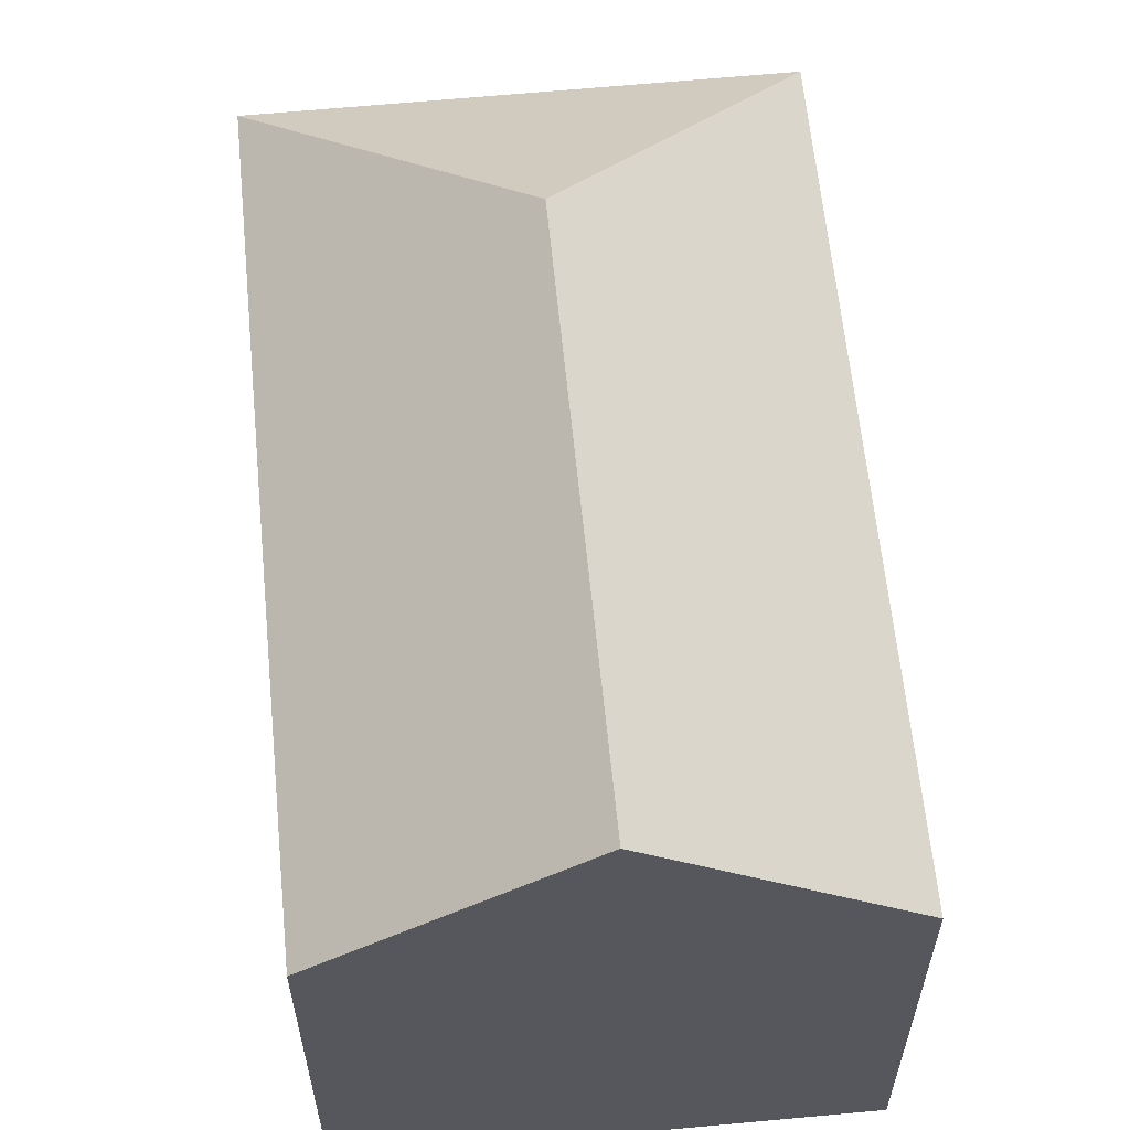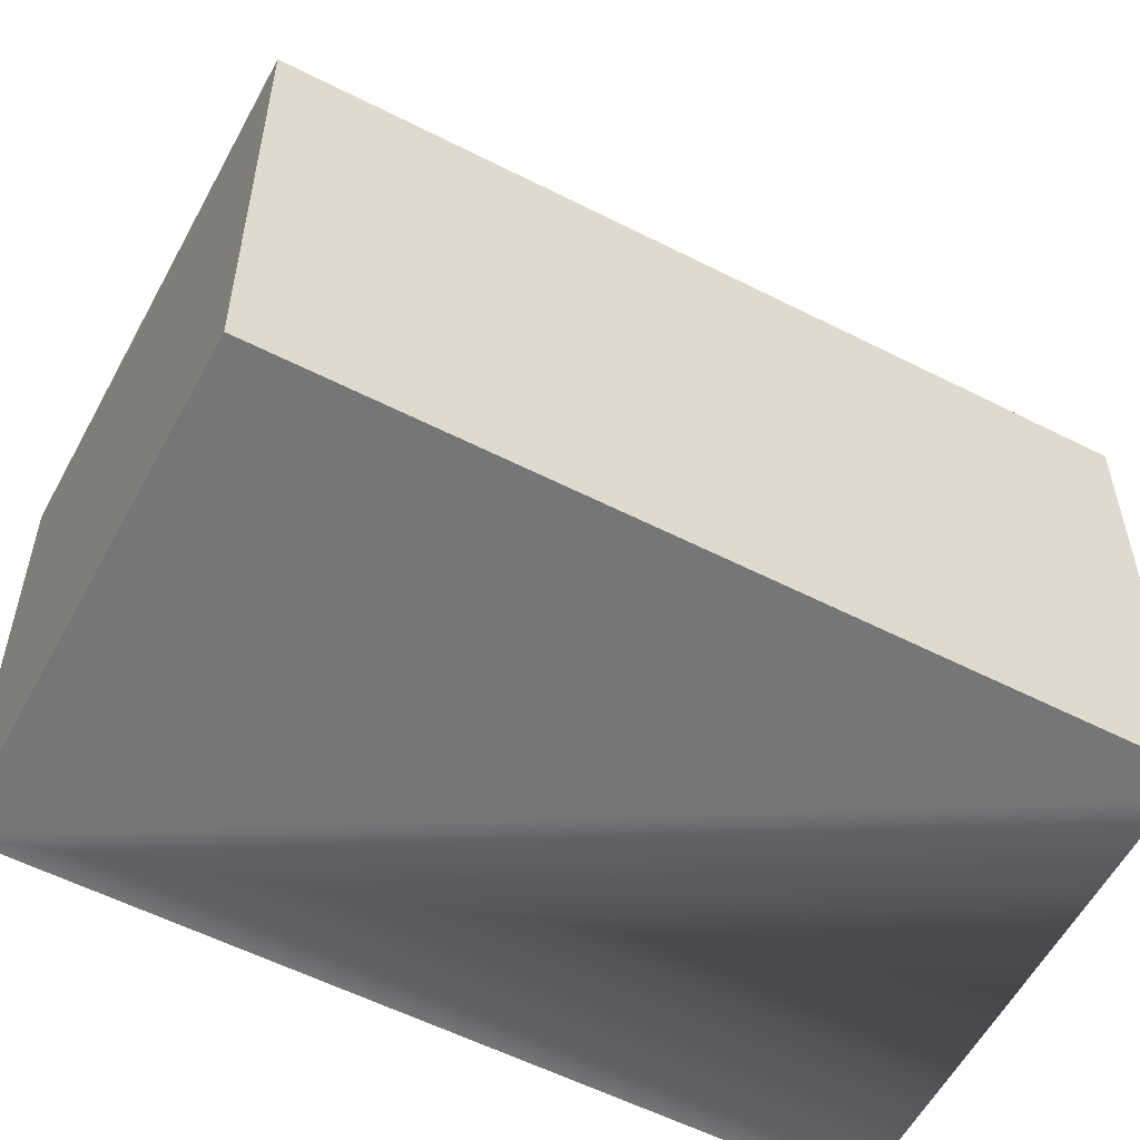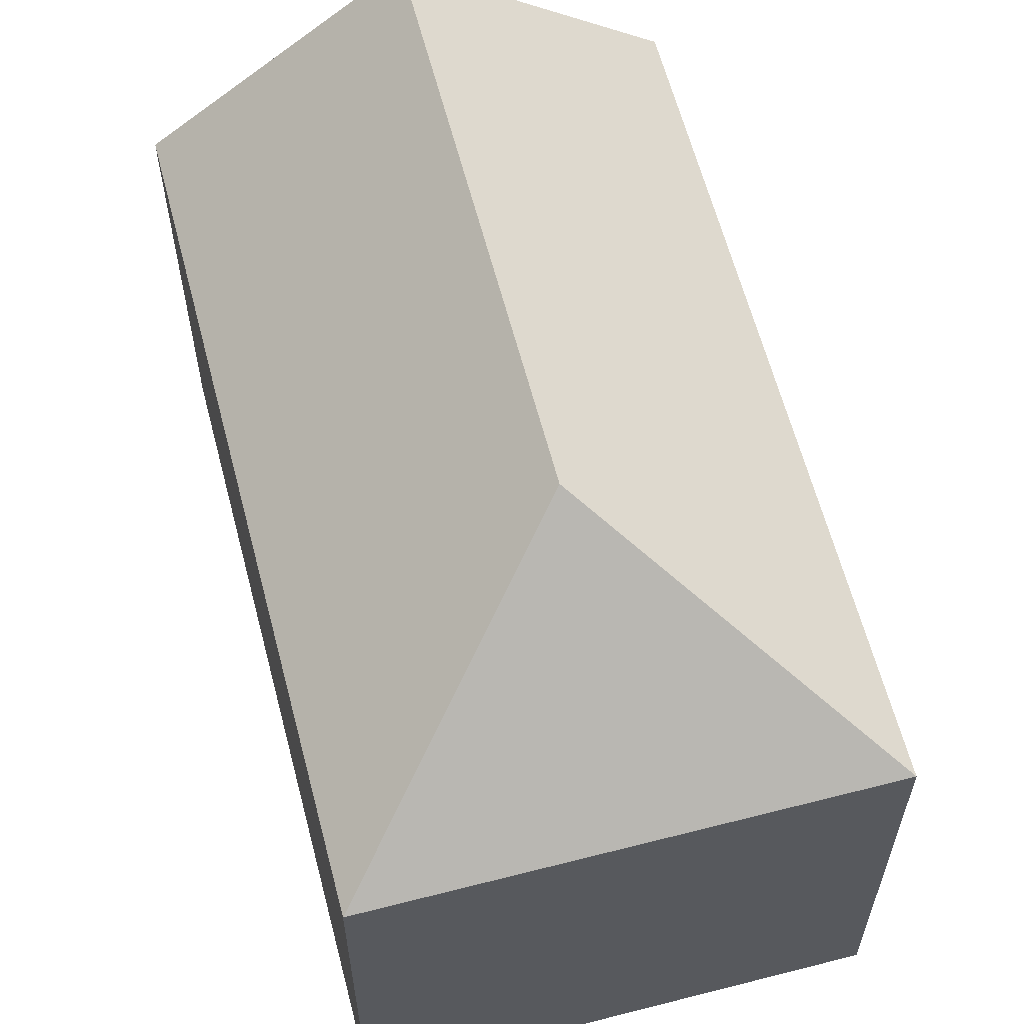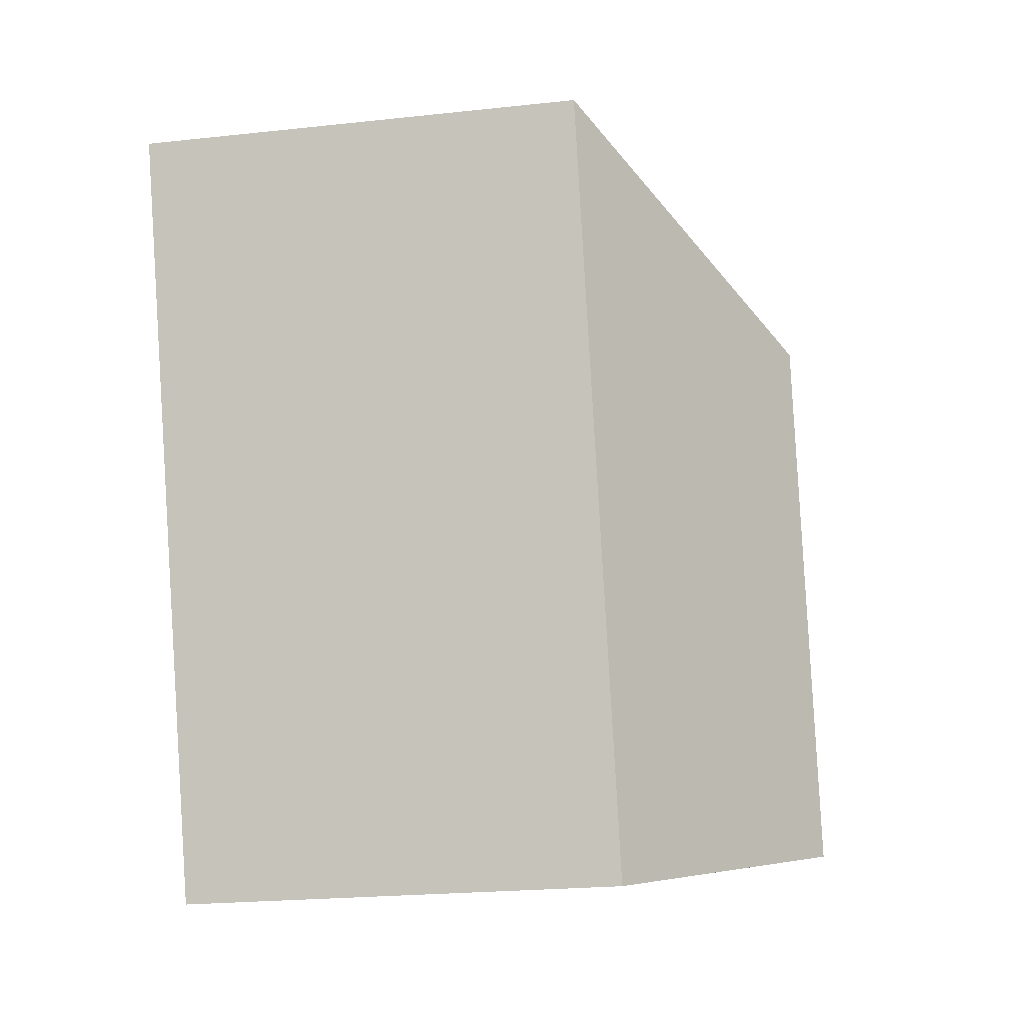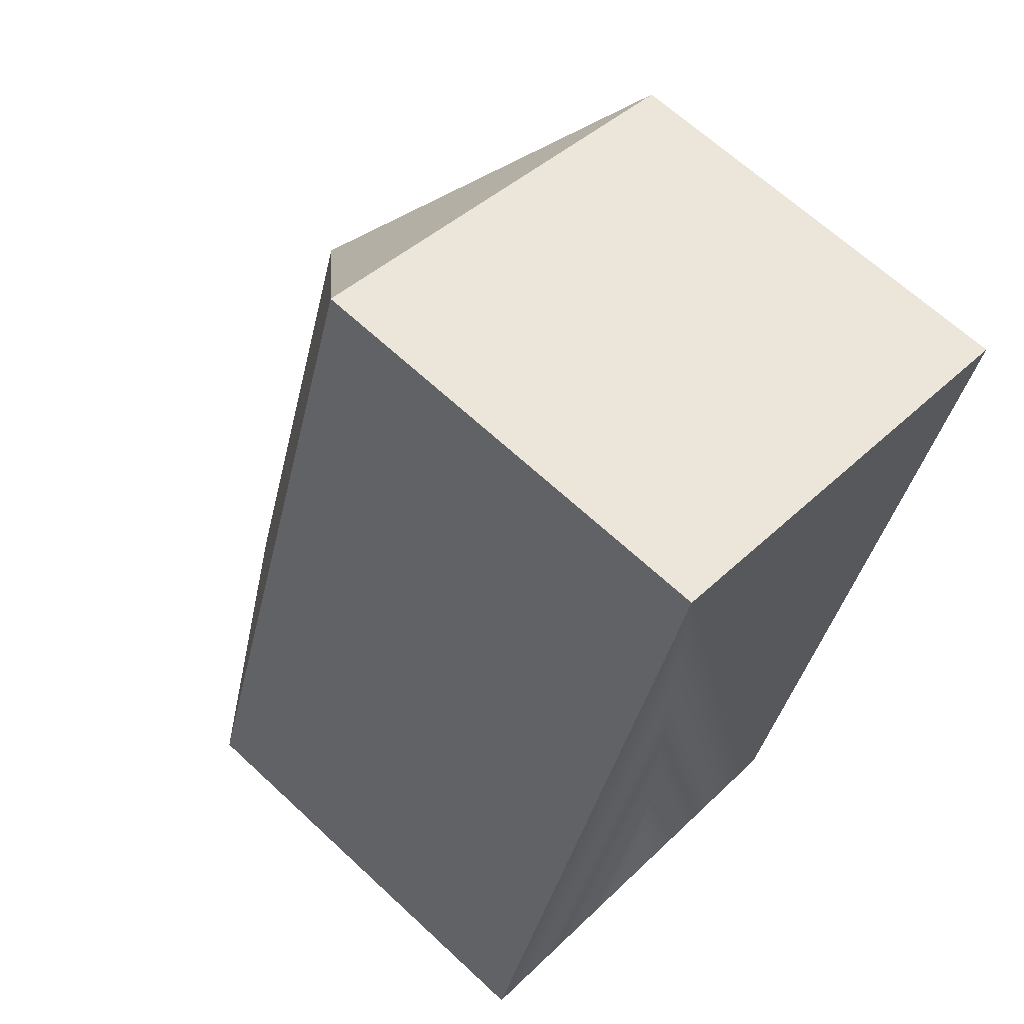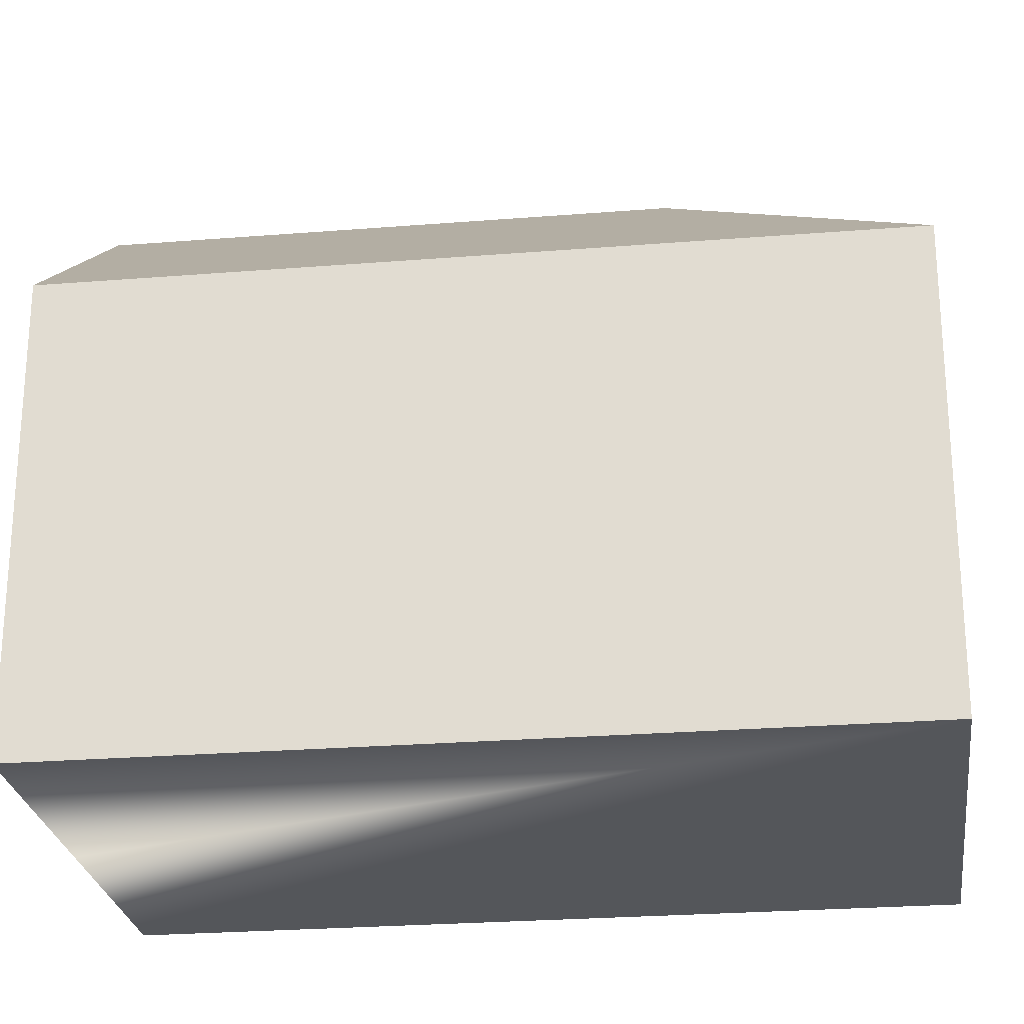
<metadata>
{"format":"obj","ext":"obj","renderer":"f3d","projection":"perspective","resolution":1024,"background":"white","views":[{"elev":61.6,"azim":-167.3,"up":"+Y"},{"elev":-56.7,"azim":80.3,"up":"+Y"},{"elev":61.8,"azim":3.7,"up":"+Y"},{"elev":-22.0,"azim":100.8,"up":"+Z"},{"elev":65.2,"azim":-46.8,"up":"+Z"},{"elev":-25.4,"azim":-64.3,"up":"+Y"}]}
</metadata>
<code>
v  13.61 10.21 5.792
v  9.166 14.45 10.04
v  16.18 10.21 13.56
v  5.278 14.45 -1.72
v  12.77 10.21 3.253
v  10.56 10.21 -3.44
v  9.834 10.79 -3.205
v  5.638 10.21 17.05
v  0 10.21 6.254e-16
v  10.56 2.106e-16 -3.44
v  0 0 0
v  5.278 1.053e-16 -1.72
v  9.834 1.963e-16 -3.205
v  5.638 -1.044e-15 17.05
v  16.18 -8.305e-16 13.56
v  12.77 -1.992e-16 3.253
v  13.61 -3.547e-16 5.792
g defaultobject
f 1 2 3
f 2 1 4
f 4 1 5
f 4 5 6
f 4 6 7
f 2 8 3
f 8 4 9
f 4 8 2
f 7 9 4
f 9 7 6
f 9 6 10
f 9 10 11
f 11 10 12
f 12 10 13
f 11 8 9
f 8 11 14
f 14 3 8
f 3 14 15
f 5 10 6
f 10 5 1
f 10 1 16
f 16 1 3
f 16 3 17
f 17 3 15
f 12 14 11
f 14 12 13
f 14 13 10
f 14 10 16
f 14 16 17
f 14 17 15

</code>
